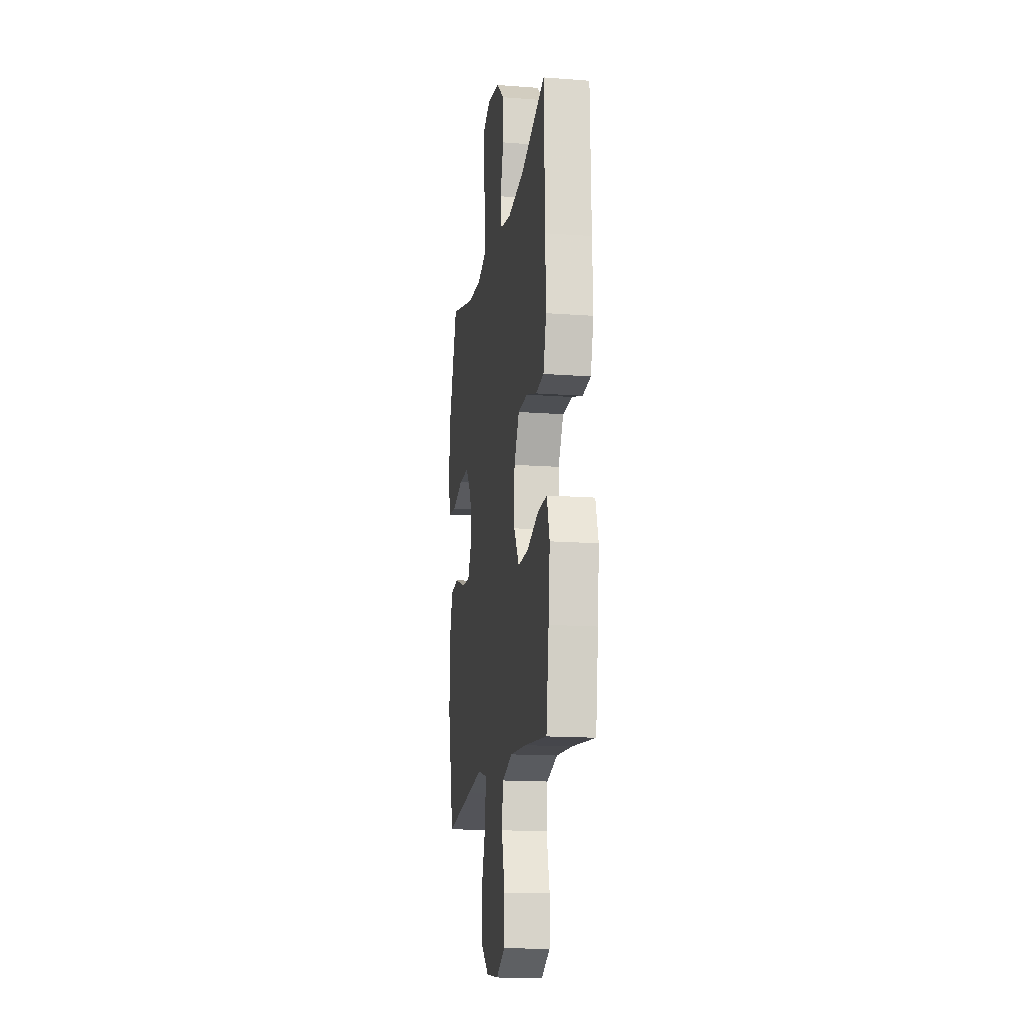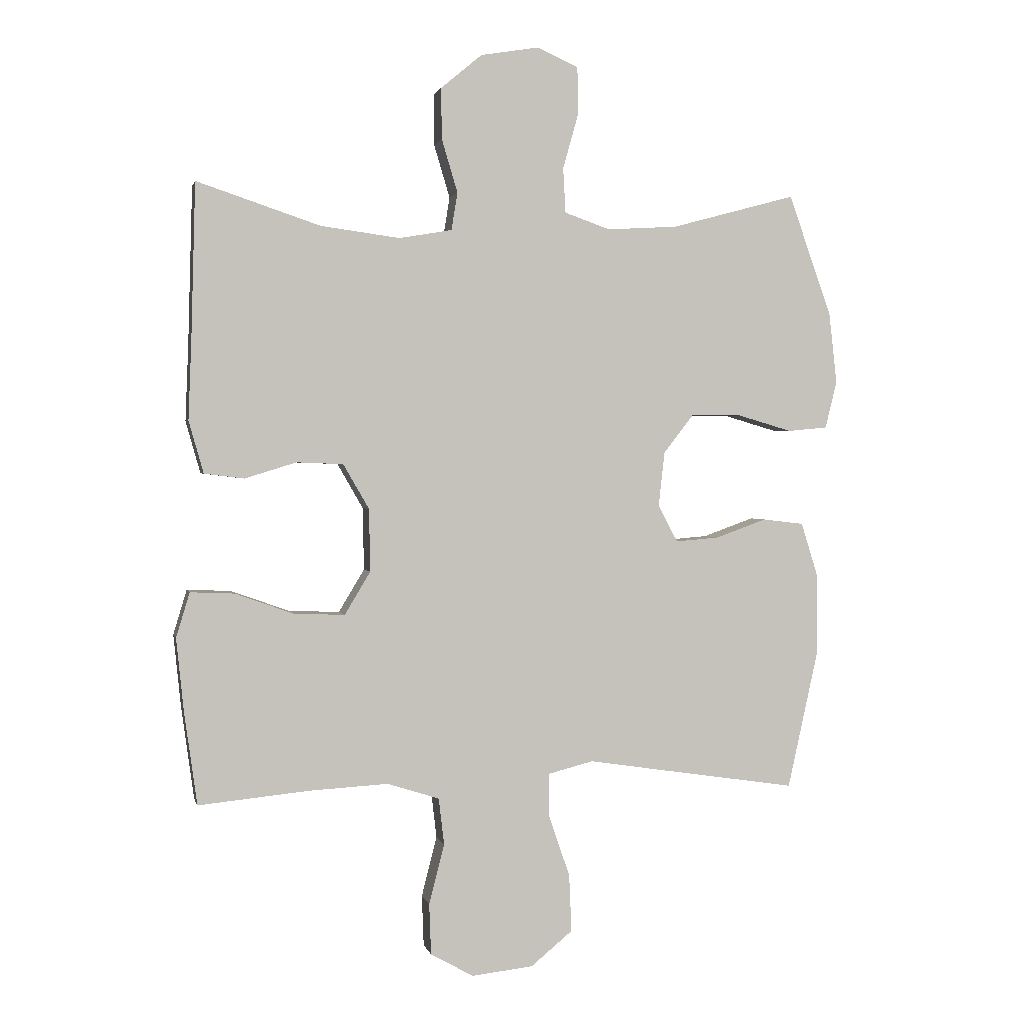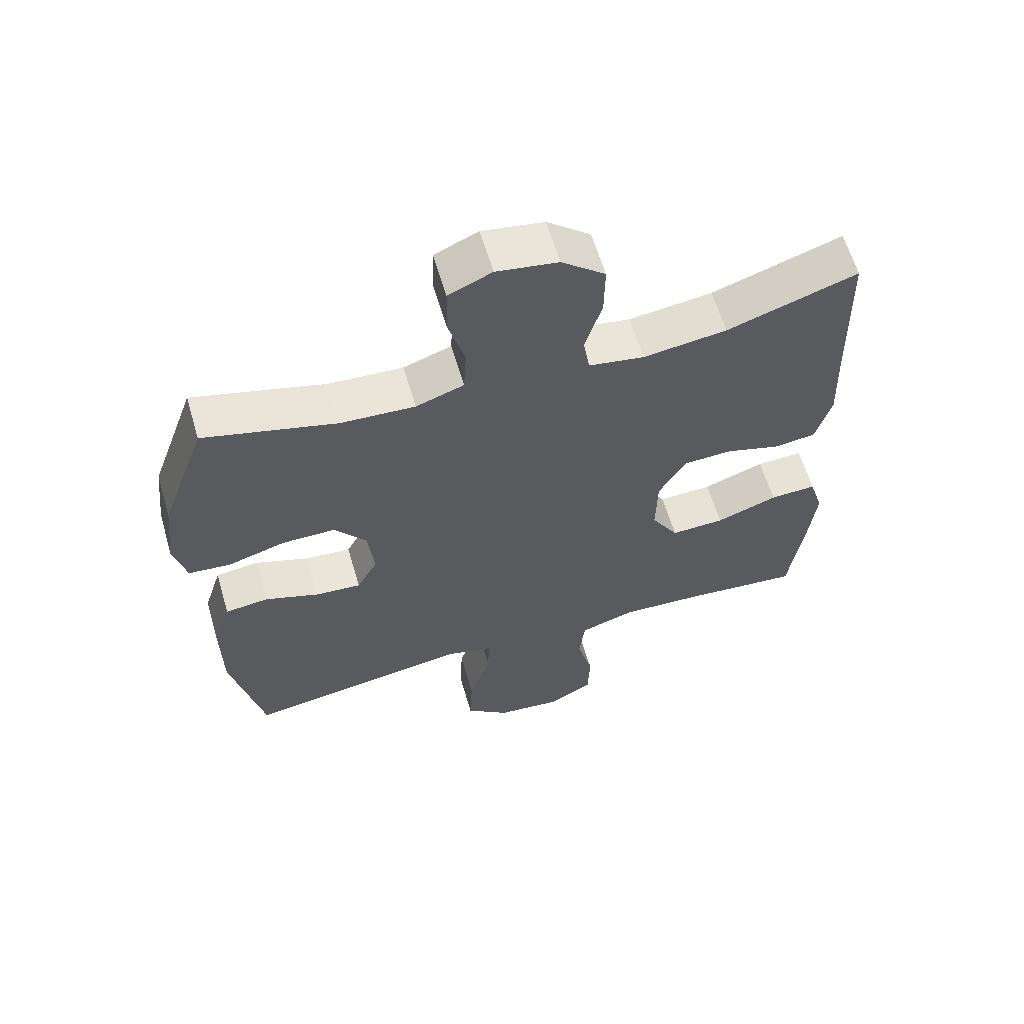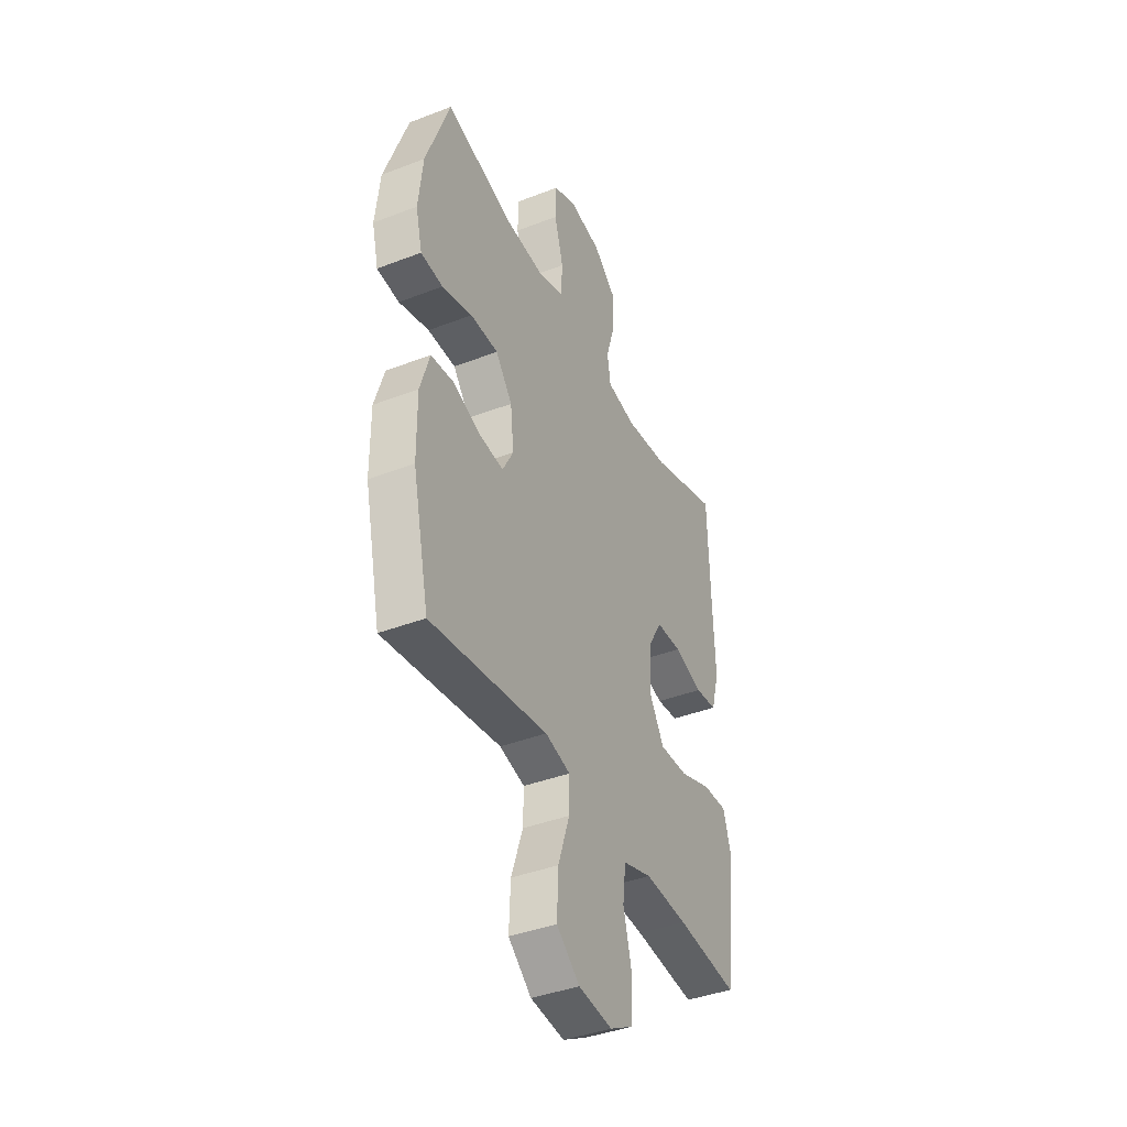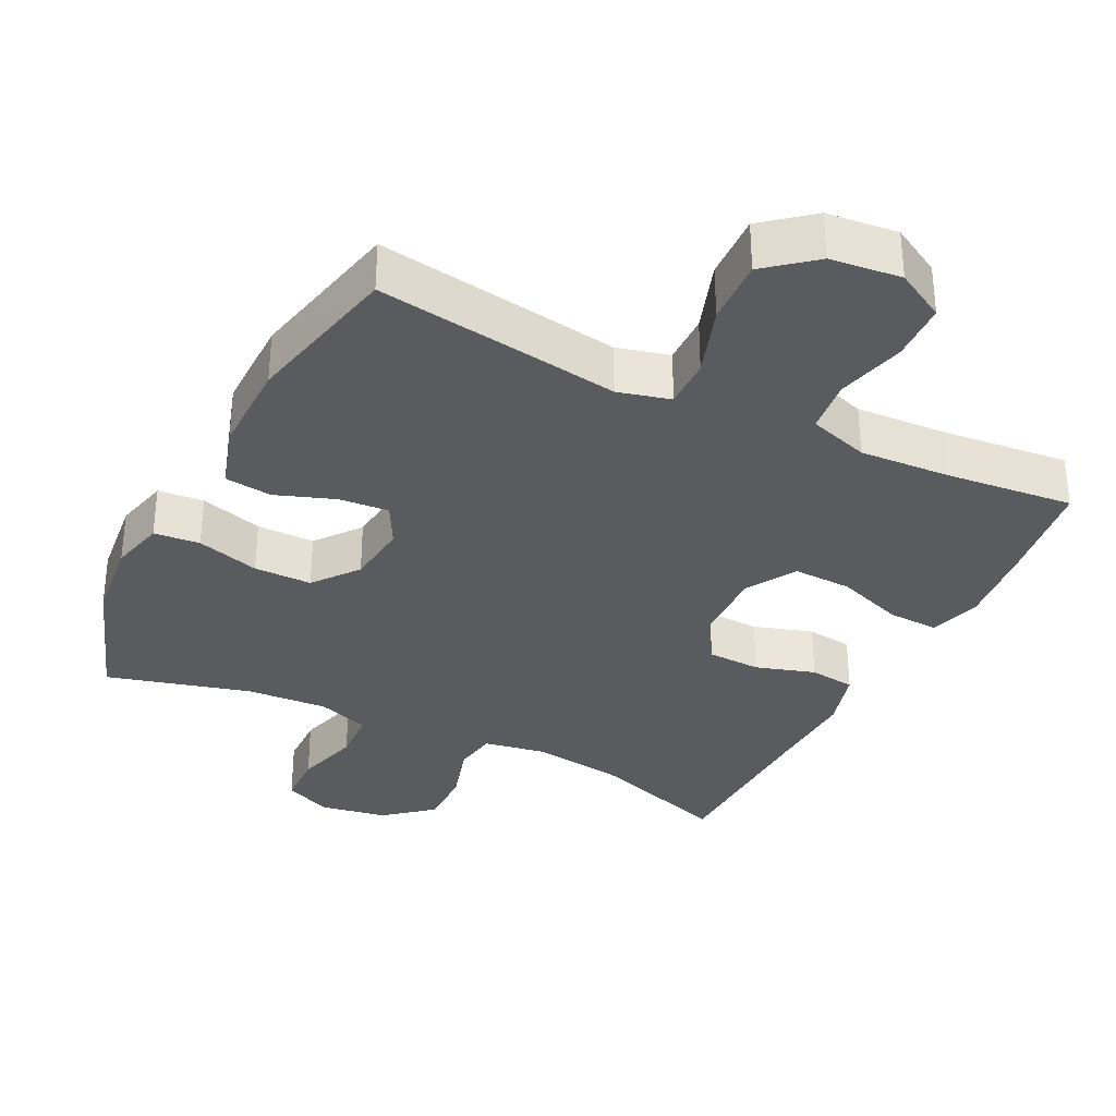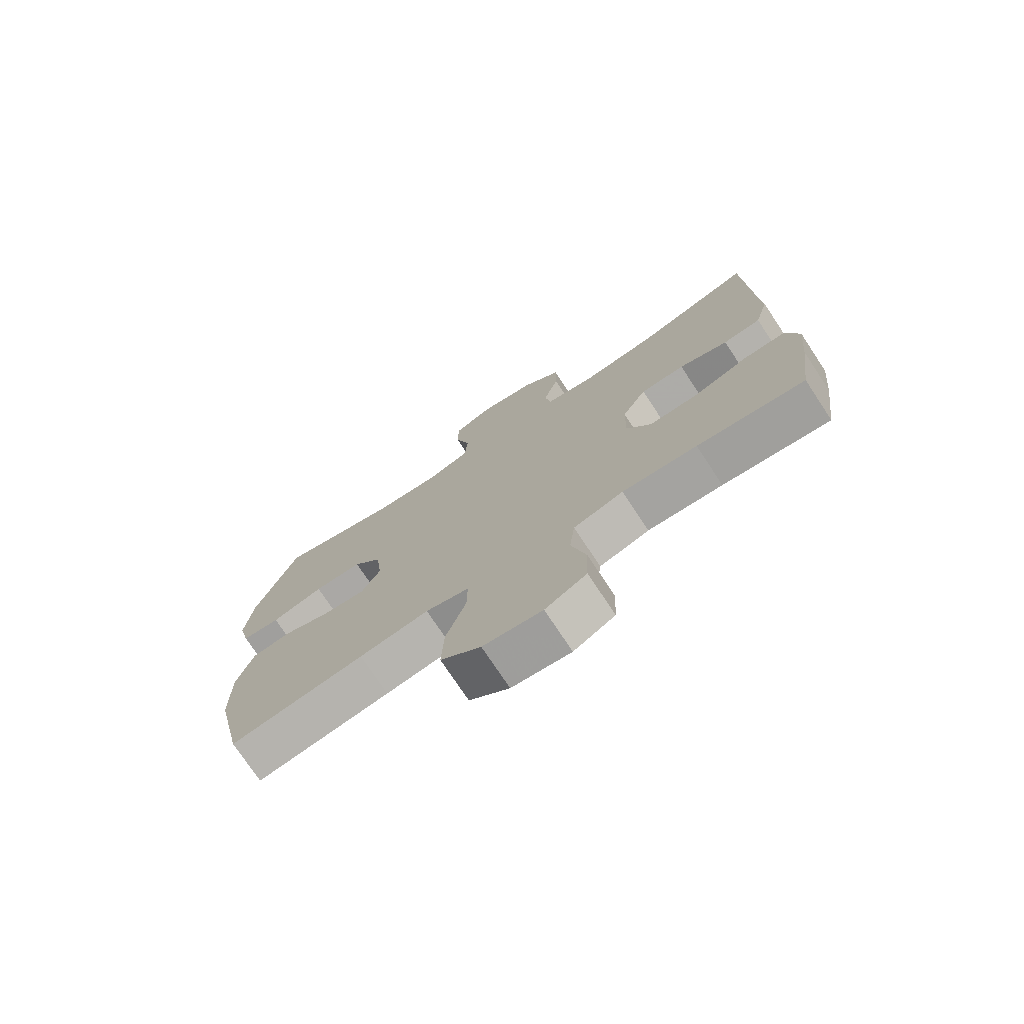
<metadata>
{"format":"obj","ext":"obj","renderer":"f3d","projection":"perspective","resolution":1024,"background":"white","views":[{"elev":-15.6,"azim":-99.0,"up":"+Z"},{"elev":1.4,"azim":-12.3,"up":"+Z"},{"elev":61.7,"azim":163.6,"up":"+Z"},{"elev":-40.4,"azim":115.3,"up":"+Z"},{"elev":-33.4,"azim":153.5,"up":"+Y"},{"elev":-75.1,"azim":-146.5,"up":"+Z"}]}
</metadata>
<code>
v 0.5 0.07 0.5
v 0.57 0.07 0.304
v 0.583 0.07 0.187
v 0.564 0.07 0.11
v 0.499 0.07 0.104
v 0.41 0.07 0.13
v 0.328 0.07 0.13
v 0.279 0.07 0.067
v 0.269 0.07 -0.022
v 0.301 0.07 -0.082
v 0.372 0.07 -0.076
v 0.455 0.07 -0.046
v 0.522 0.07 -0.054
v 0.55 0.07 -0.144
v 0.549 0.07 -0.278
v 0.5 0.07 -0.5
v 0.272 0.07 -0.466
v 0.154 0.07 -0.448
v 0.08 0.07 -0.467
v 0.081 0.07 -0.538
v 0.115 0.07 -0.638
v 0.119 0.07 -0.731
v 0.051 0.07 -0.787
v -0.049 0.07 -0.798
v -0.119 0.07 -0.759
v -0.122 0.07 -0.676
v -0.097 0.07 -0.578
v -0.106 0.07 -0.502
v -0.191 0.07 -0.475
v -0.318 0.07 -0.482
v -0.5 0.07 -0.5
v -0.521 0.07 -0.347
v -0.533 0.07 -0.23
v -0.511 0.07 -0.157
v -0.439 0.07 -0.16
v -0.344 0.07 -0.194
v -0.261 0.07 -0.197
v -0.219 0.07 -0.127
v -0.221 0.07 -0.025
v -0.263 0.07 0.048
v -0.339 0.07 0.051
v -0.423 0.07 0.025
v -0.488 0.07 0.033
v -0.512 0.07 0.118
v -0.507 0.07 0.245
v -0.5 0.07 0.5
v -0.299 0.07 0.433
v -0.17 0.07 0.416
v -0.084 0.07 0.431
v -0.074 0.07 0.492
v -0.1 0.07 0.579
v -0.101 0.07 0.662
v -0.034 0.07 0.718
v 0.061 0.07 0.734
v 0.128 0.07 0.704
v 0.13 0.07 0.629
v 0.104 0.07 0.537
v 0.108 0.07 0.464
v 0.182 0.07 0.438
v 0.297 0.07 0.445
v 0.5 0 0.5
v 0.57 0 0.304
v 0.583 0 0.187
v 0.564 0 0.11
v 0.499 0 0.104
v 0.41 0 0.13
v 0.328 0 0.13
v 0.279 0 0.067
v 0.269 0 -0.022
v 0.301 0 -0.082
v 0.372 0 -0.076
v 0.455 0 -0.046
v 0.522 0 -0.054
v 0.55 0 -0.144
v 0.549 0 -0.278
v 0.5 0 -0.5
v 0.272 0 -0.466
v 0.154 0 -0.448
v 0.08 0 -0.467
v 0.081 0 -0.538
v 0.115 0 -0.638
v 0.119 0 -0.731
v 0.051 0 -0.787
v -0.049 0 -0.798
v -0.119 0 -0.759
v -0.122 0 -0.676
v -0.097 0 -0.578
v -0.106 0 -0.502
v -0.191 0 -0.475
v -0.318 0 -0.482
v -0.5 0 -0.5
v -0.521 0 -0.347
v -0.533 0 -0.23
v -0.511 0 -0.157
v -0.439 0 -0.16
v -0.344 0 -0.194
v -0.261 0 -0.197
v -0.219 0 -0.127
v -0.221 0 -0.025
v -0.263 0 0.048
v -0.339 0 0.051
v -0.423 0 0.025
v -0.488 0 0.033
v -0.512 0 0.118
v -0.507 0 0.245
v -0.5 0 0.5
v -0.299 0 0.433
v -0.17 0 0.416
v -0.084 0 0.431
v -0.074 0 0.492
v -0.1 0 0.579
v -0.101 0 0.662
v -0.034 0 0.718
v 0.061 0 0.734
v 0.128 0 0.704
v 0.13 0 0.629
v 0.104 0 0.537
v 0.108 0 0.464
v 0.182 0 0.438
v 0.297 0 0.445
f 55 56 57
f 54 55 57
f 53 54 57
f 52 53 57
f 51 52 57
f 50 51 57
f 49 50 57 58
f 48 49 58 59
f 45 46 47
f 45 47 48
f 44 45 48
f 43 44 48
f 42 43 48
f 41 42 48
f 48 59 60
f 41 48 60
f 40 41 60
f 34 35 36
f 33 34 36
f 32 33 36
f 31 32 36
f 30 31 36
f 29 30 36 37
f 28 29 37 38
f 25 26 27
f 24 25 27
f 23 24 27
f 22 23 27
f 21 22 27
f 20 21 27
f 19 20 27 28
f 28 38 39
f 19 28 39
f 18 19 39
f 16 17 18
f 15 16 18
f 14 15 18
f 13 14 18
f 12 13 18
f 11 12 18
f 4 5 6
f 3 4 6
f 2 3 6
f 1 2 6
f 60 1 6
f 60 6 7
f 40 60 7 8
f 39 40 8 9
f 18 39 9 10
f 10 11 18
f 117 116 115
f 117 115 114
f 117 114 113
f 117 113 112
f 117 112 111
f 117 111 110
f 118 117 110 109
f 119 118 109 108
f 107 106 105
f 108 107 105
f 108 105 104
f 108 104 103
f 108 103 102
f 108 102 101
f 120 119 108
f 120 108 101
f 120 101 100
f 96 95 94
f 96 94 93
f 96 93 92
f 96 92 91
f 96 91 90
f 97 96 90 89
f 98 97 89 88
f 87 86 85
f 87 85 84
f 87 84 83
f 87 83 82
f 87 82 81
f 87 81 80
f 88 87 80 79
f 99 98 88
f 99 88 79
f 99 79 78
f 78 77 76
f 78 76 75
f 78 75 74
f 78 74 73
f 78 73 72
f 78 72 71
f 66 65 64
f 66 64 63
f 66 63 62
f 66 62 61
f 66 61 120
f 67 66 120
f 68 67 120 100
f 69 68 100 99
f 70 69 99 78
f 78 71 70
f 1 61 62 2
f 2 62 63 3
f 3 63 64 4
f 4 64 65 5
f 5 65 66 6
f 6 66 67 7
f 7 67 68 8
f 8 68 69 9
f 9 69 70 10
f 10 70 71 11
f 11 71 72 12
f 12 72 73 13
f 13 73 74 14
f 14 74 75 15
f 15 75 76 16
f 16 76 77 17
f 17 77 78 18
f 18 78 79 19
f 19 79 80 20
f 20 80 81 21
f 21 81 82 22
f 22 82 83 23
f 23 83 84 24
f 24 84 85 25
f 25 85 86 26
f 26 86 87 27
f 27 87 88 28
f 28 88 89 29
f 29 89 90 30
f 30 90 91 31
f 31 91 92 32
f 32 92 93 33
f 33 93 94 34
f 34 94 95 35
f 35 95 96 36
f 36 96 97 37
f 37 97 98 38
f 38 98 99 39
f 39 99 100 40
f 40 100 101 41
f 41 101 102 42
f 42 102 103 43
f 43 103 104 44
f 44 104 105 45
f 45 105 106 46
f 46 106 107 47
f 47 107 108 48
f 48 108 109 49
f 49 109 110 50
f 50 110 111 51
f 51 111 112 52
f 52 112 113 53
f 53 113 114 54
f 54 114 115 55
f 55 115 116 56
f 56 116 117 57
f 57 117 118 58
f 58 118 119 59
f 59 119 120 60
f 60 120 61 1

</code>
